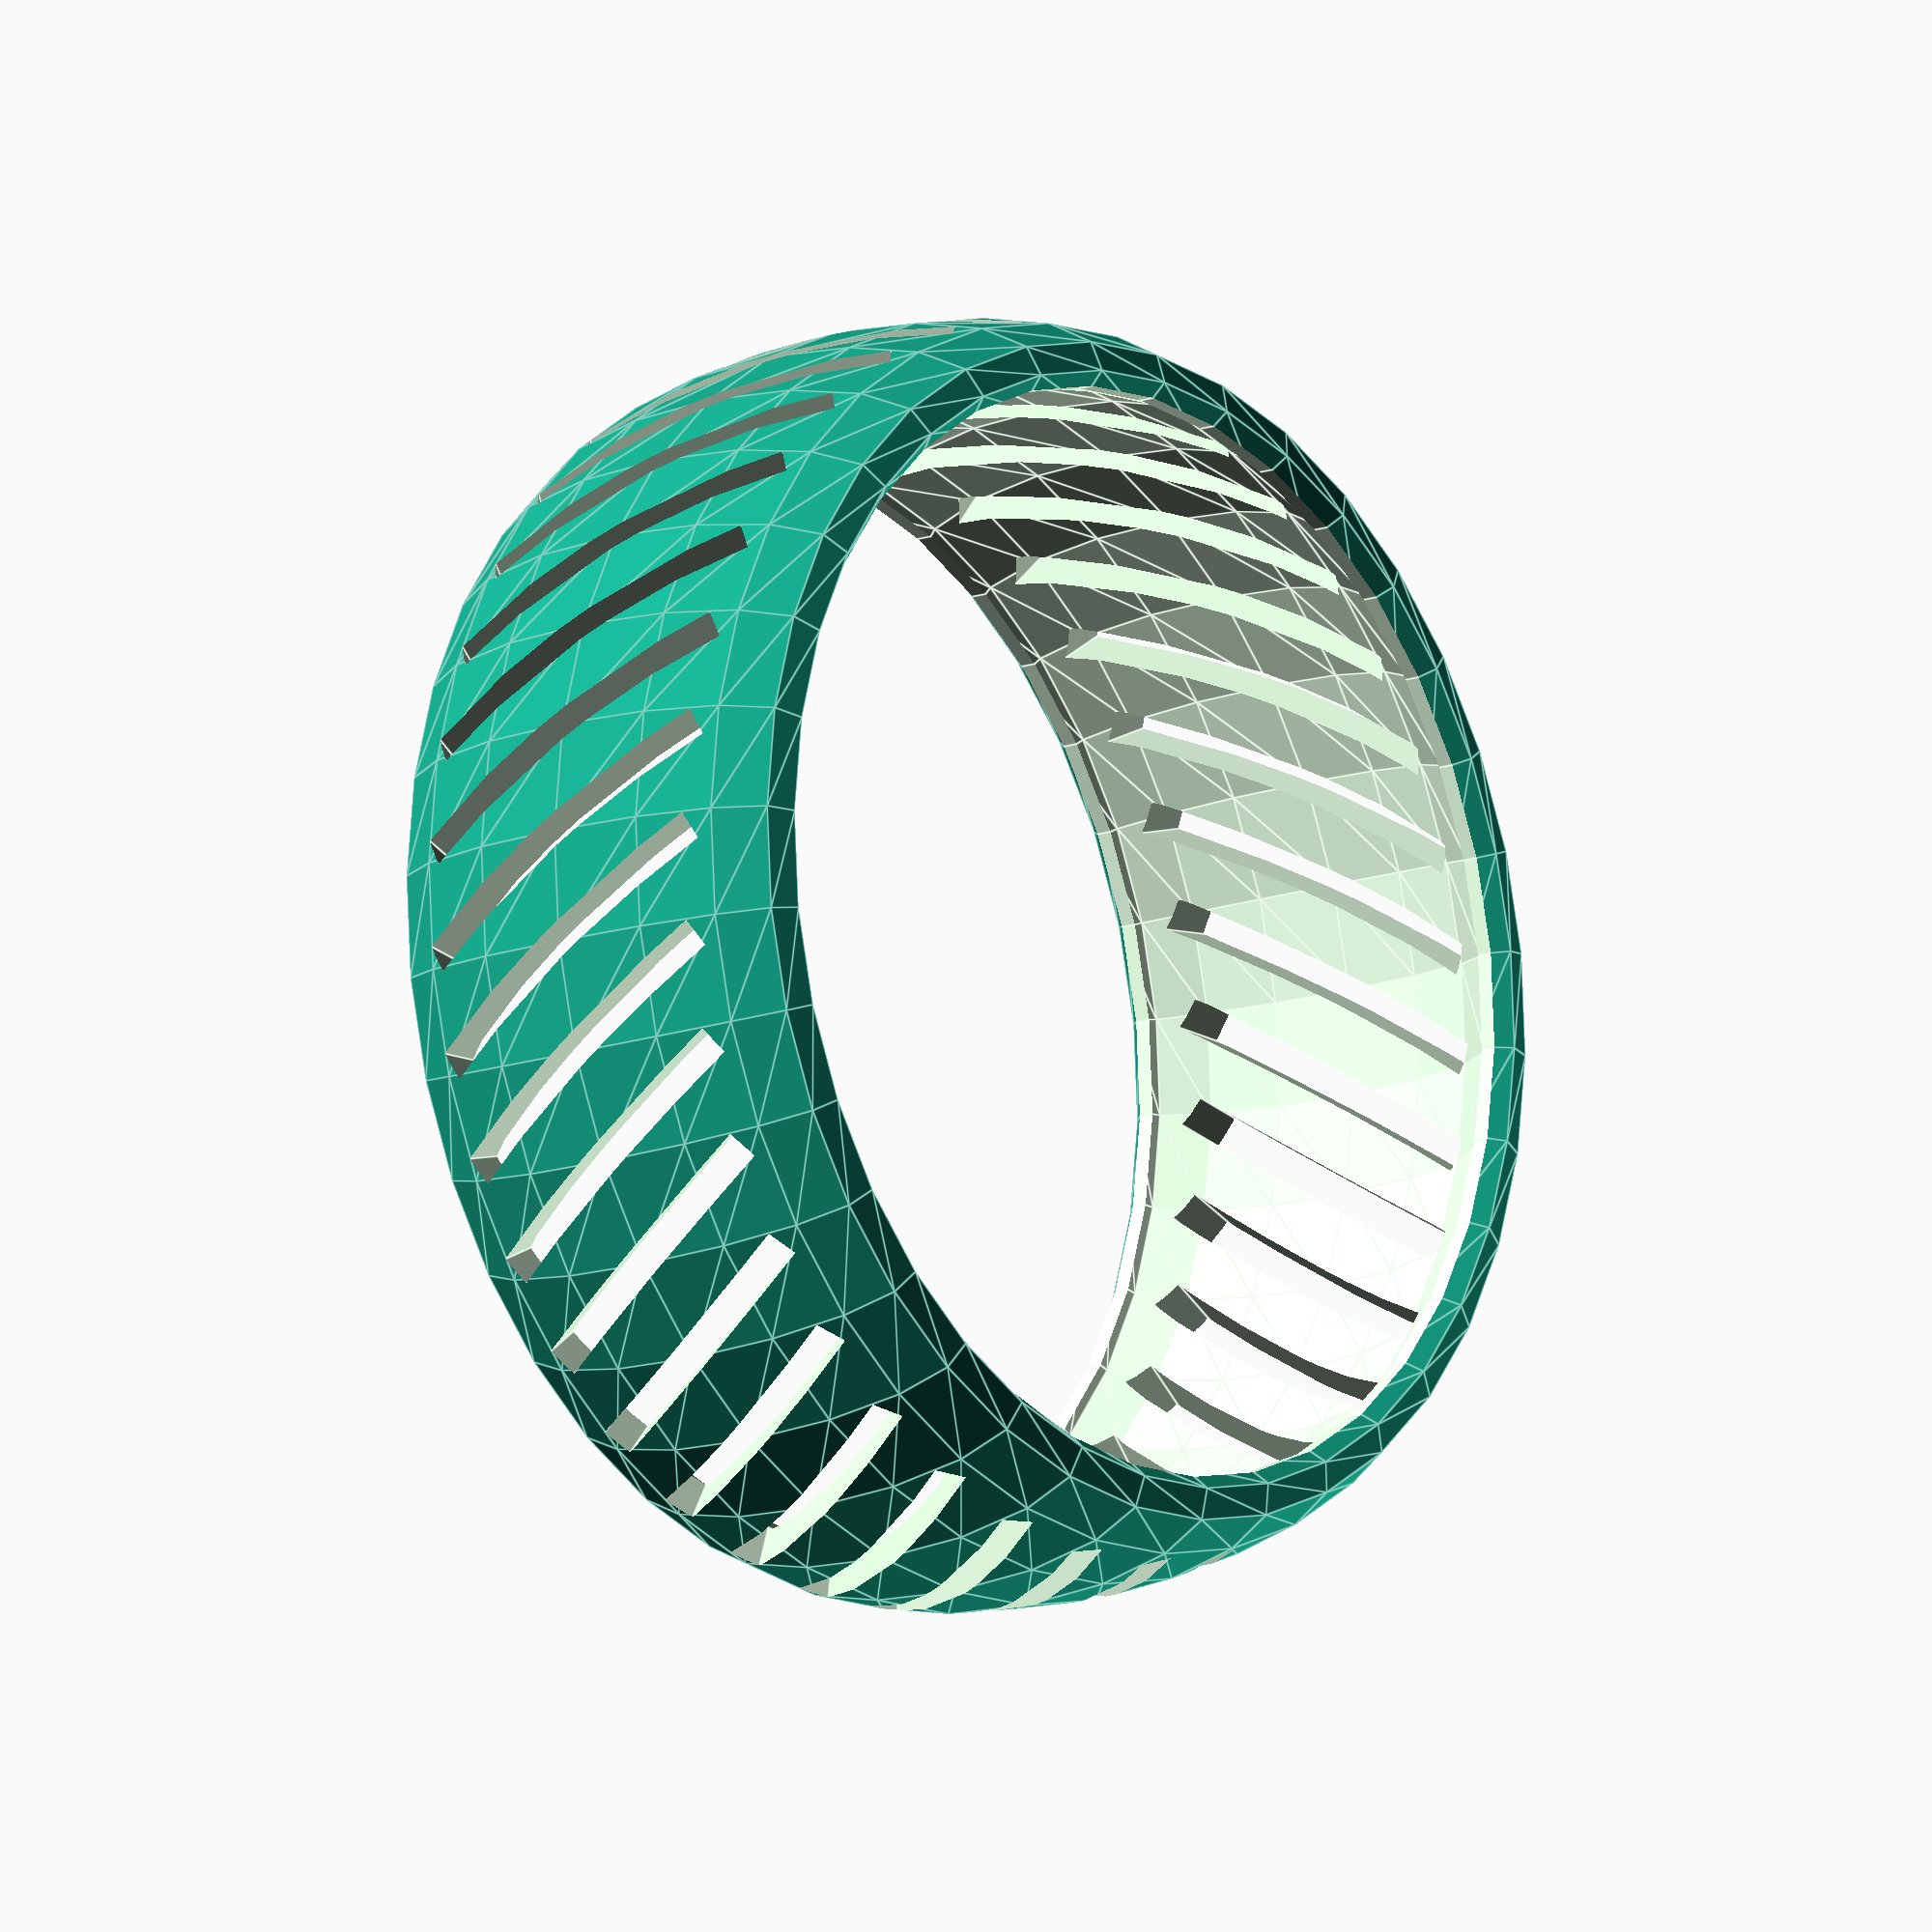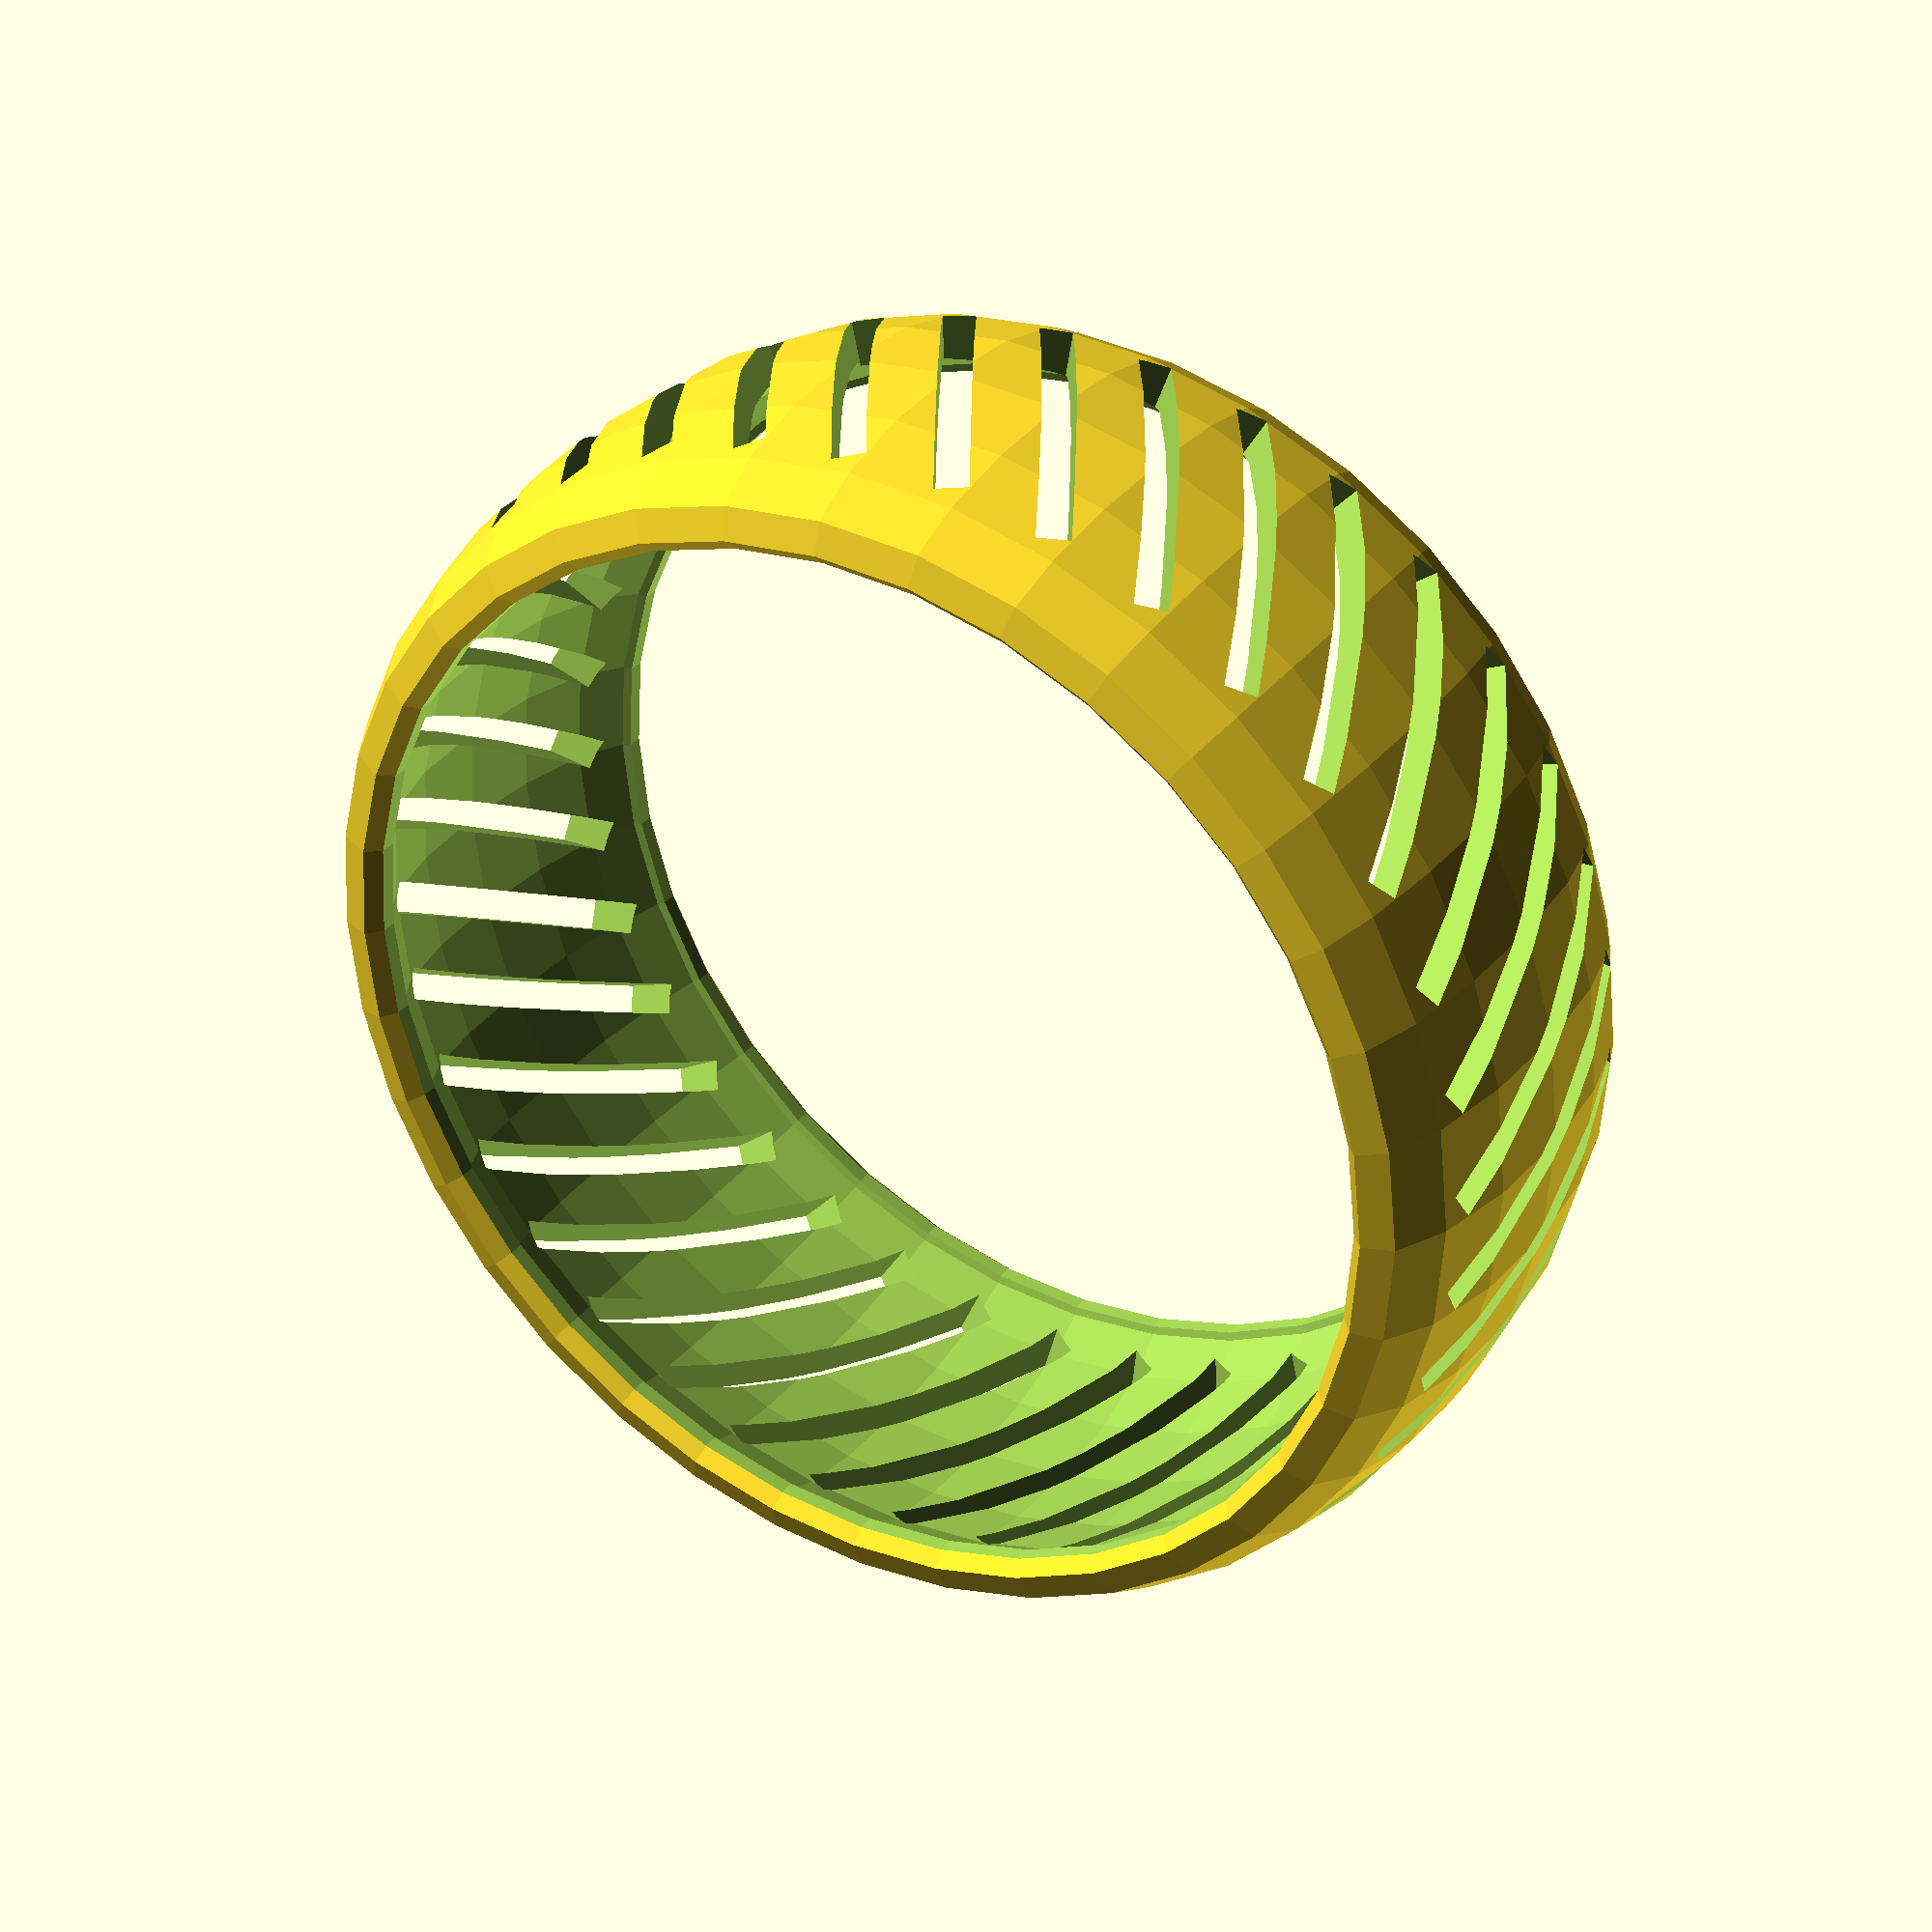
<openscad>
module braceletTube() {
	rotate_extrude(convexity = 10, $fn = 36)
	translate([35, 0, 0])
	scale([0.3,1,1]) circle(r = 15, $fn = 15);
}

module hollowBraceletTube() {
	difference() {
		braceletTube();
		scale([0.94,0.94,0.9])braceletTube();
	}
}
difference() {
	difference() {
		hollowBraceletTube();
		translate([0,0,-20])cylinder(40,33.7,33.7,$fn=36);
	}
	for (i=[0:35]) {
		rotate([0,0,i*10])translate([-1,25,0])rotate([0,120,0])scale([0.5,1,1])cylinder(2,27,27,$fn=12);
	}
	//translate([0,0,-30])cylinder(40,31.2,31.2);
	//translate([0,0,-30])cube([40,40,60]);
}
</openscad>
<views>
elev=13.7 azim=121.6 roll=309.5 proj=o view=edges
elev=147.7 azim=298.7 roll=149.0 proj=p view=wireframe
</views>
